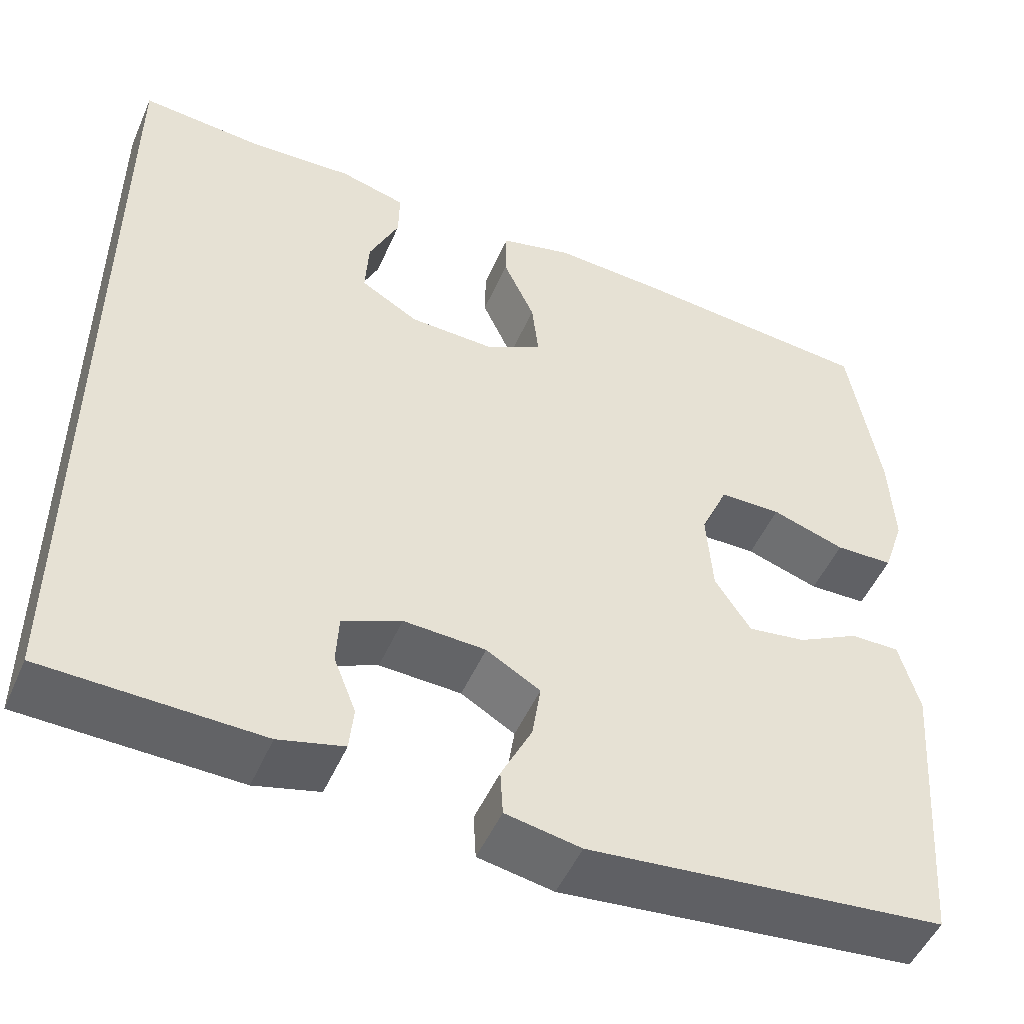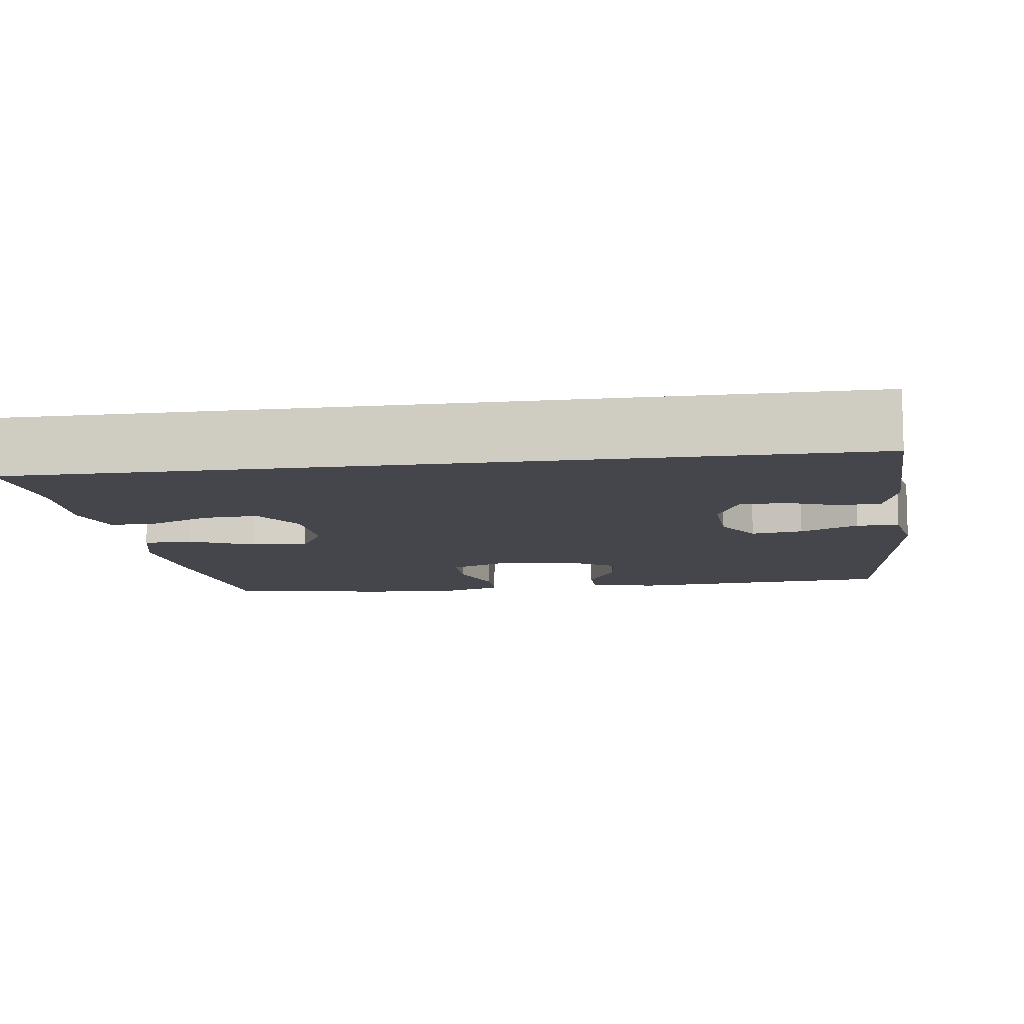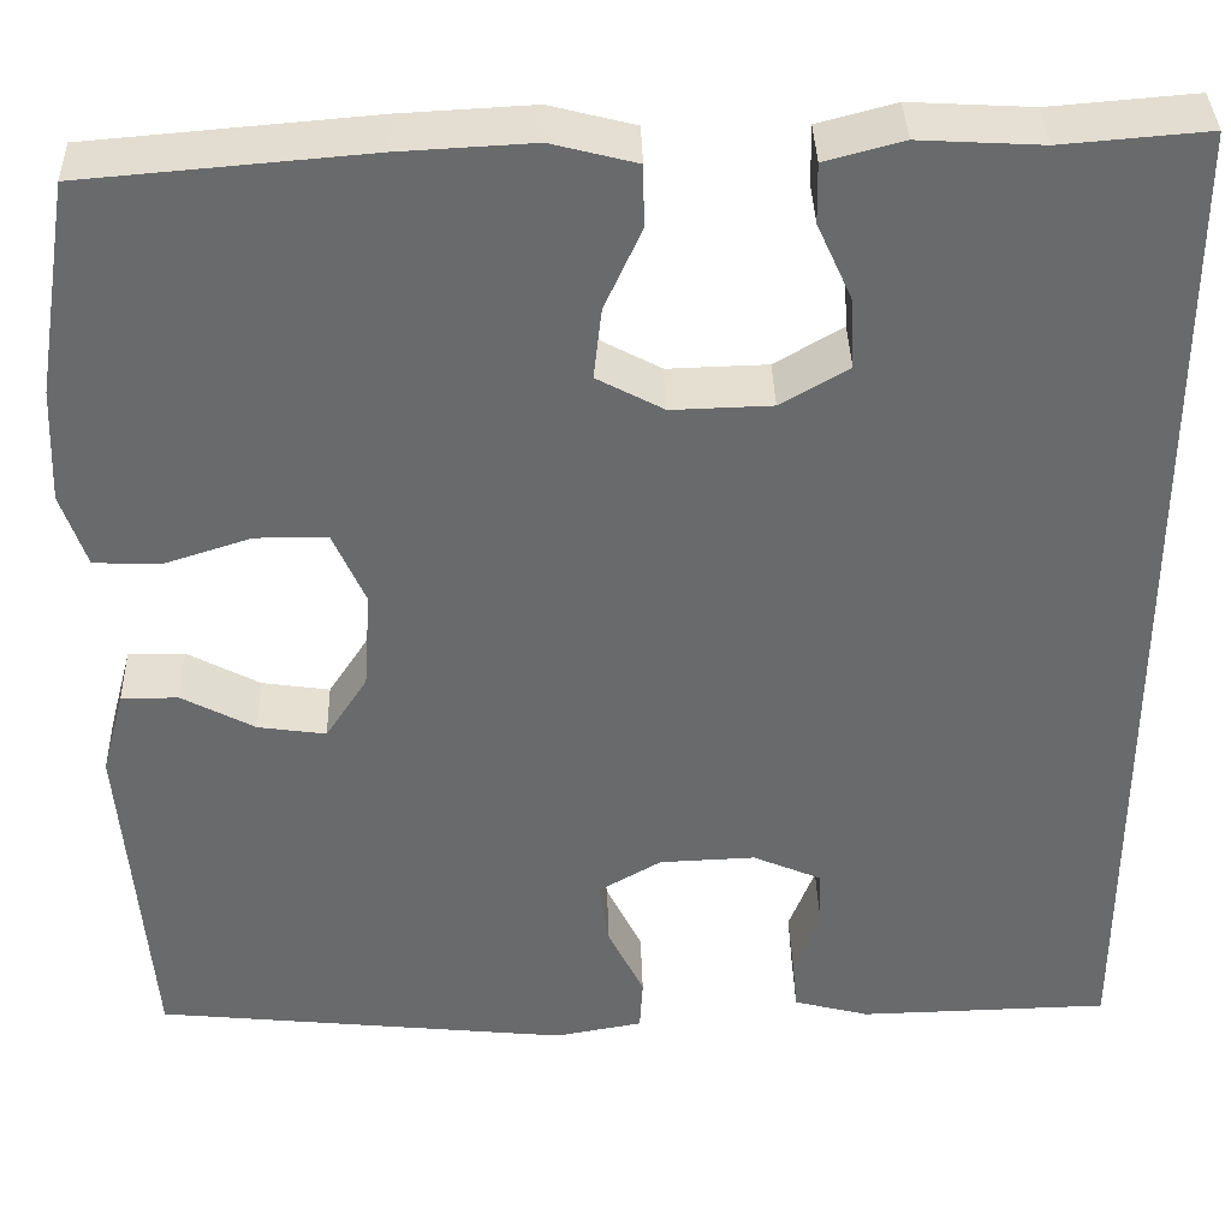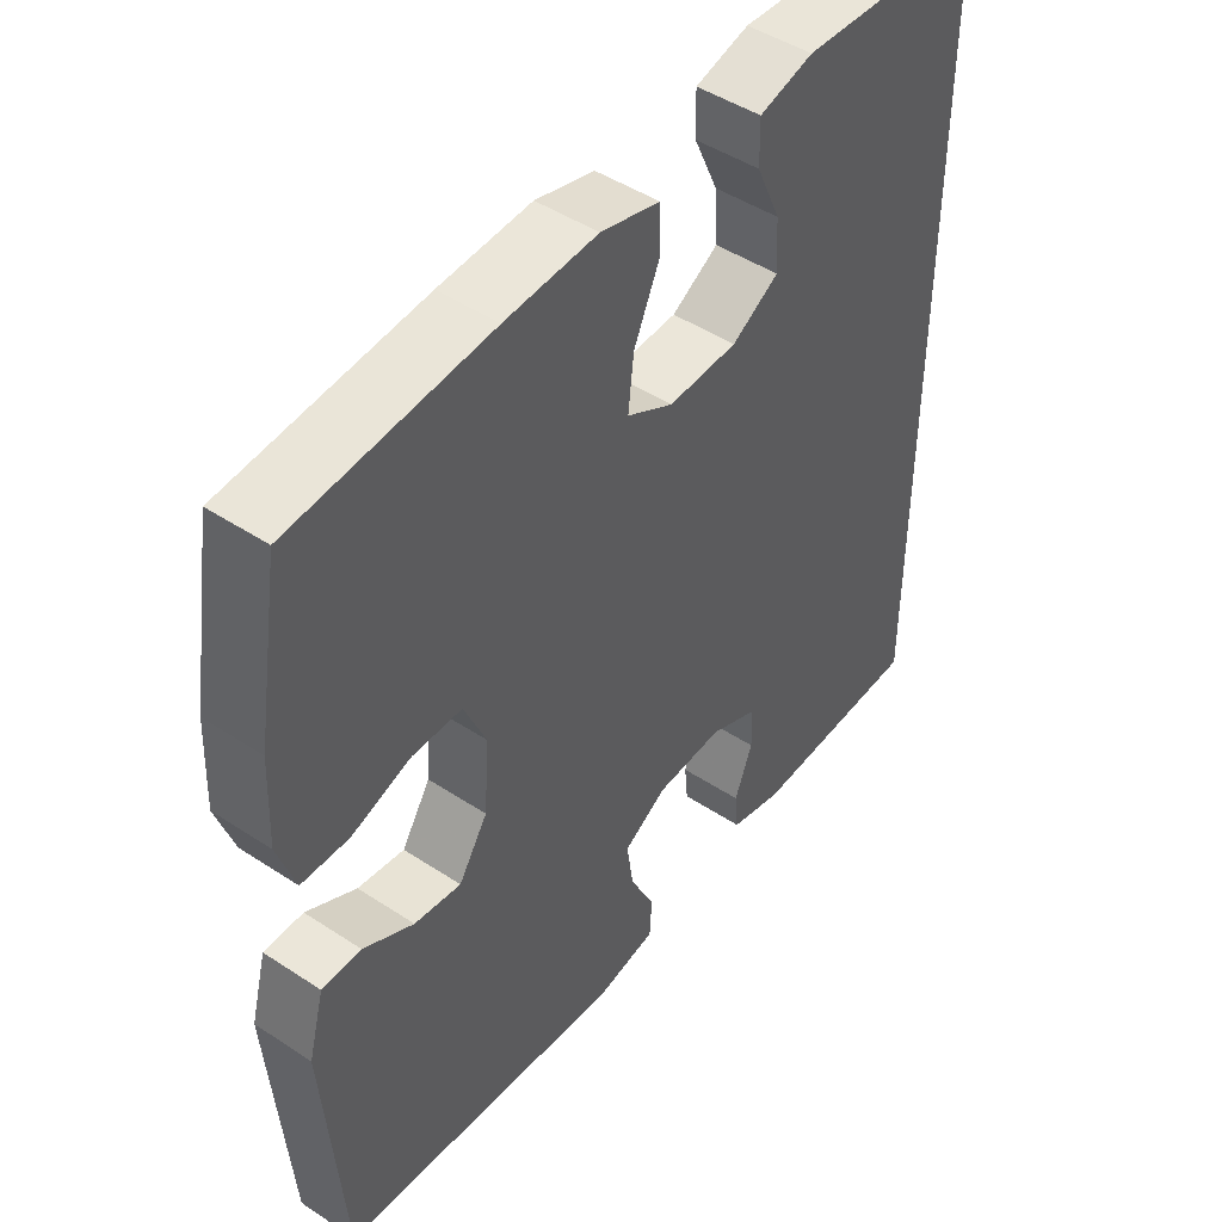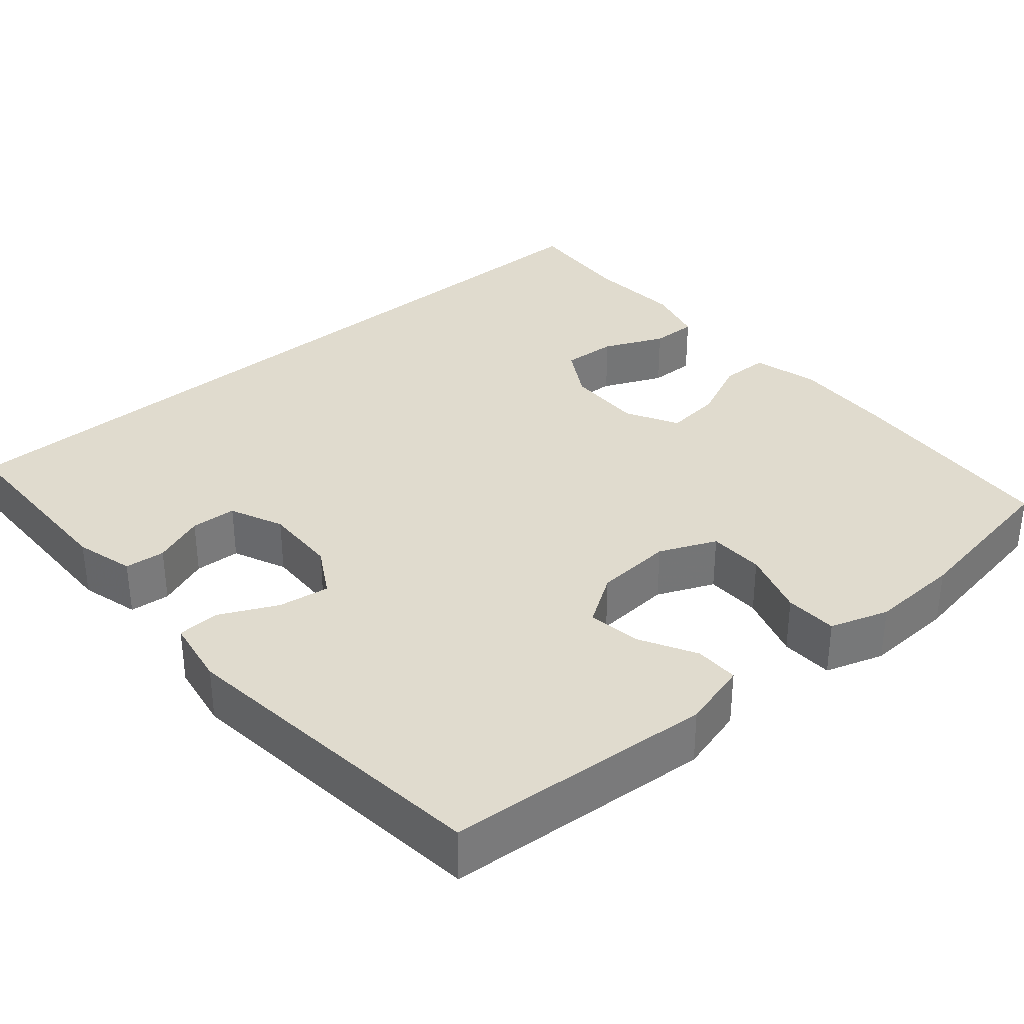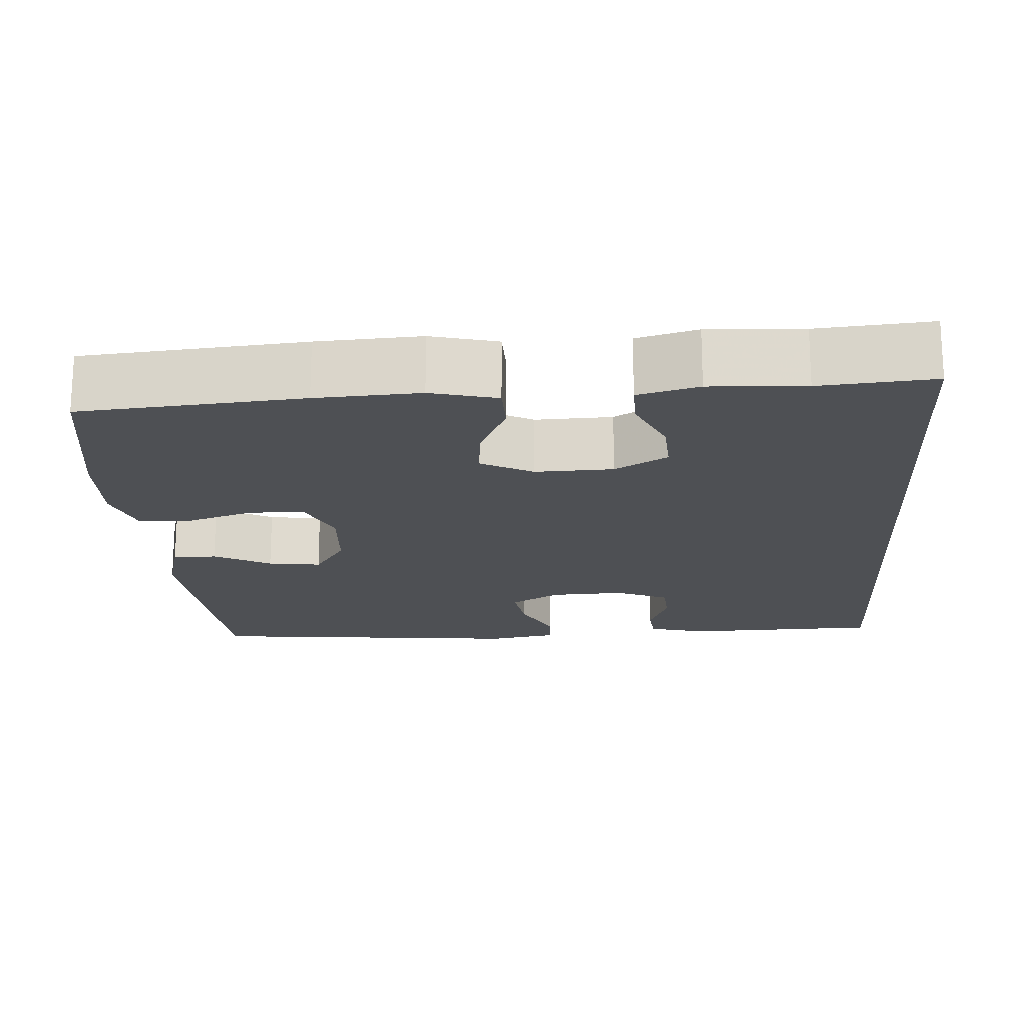
<metadata>
{"format":"obj","ext":"obj","renderer":"f3d","projection":"perspective","resolution":1024,"background":"white","views":[{"elev":-50.5,"azim":156.7,"up":"+Z"},{"elev":-10.0,"azim":98.1,"up":"+Y"},{"elev":37.2,"azim":-1.6,"up":"+Z"},{"elev":46.8,"azim":-53.2,"up":"+Z"},{"elev":33.7,"azim":-130.9,"up":"+Y"},{"elev":-18.5,"azim":3.9,"up":"+Y"}]}
</metadata>
<code>
v -0.5 0.07 0.5
v -0.215 0.07 0.524
v -0.082 0.07 0.531
v 0.003 0.07 0.509
v 0.004 0.07 0.446
v -0.033 0.07 0.364
v -0.041 0.07 0.292
v 0.026 0.07 0.256
v 0.126 0.07 0.259
v 0.194 0.07 0.299
v 0.19 0.07 0.37
v 0.155 0.07 0.448
v 0.154 0.07 0.508
v 0.232 0.07 0.529
v 0.354 0.07 0.522
v 0.5 0.07 0.534
v 0.5 0.07 -0.515
v 0.248 0.07 -0.521
v 0.172 0.07 -0.501
v 0.167 0.07 -0.449
v 0.193 0.07 -0.382
v 0.19 0.07 -0.323
v 0.121 0.07 -0.293
v 0.025 0.07 -0.297
v -0.038 0.07 -0.334
v -0.028 0.07 -0.4
v 0.008 0.07 -0.474
v 0.005 0.07 -0.528
v -0.083 0.07 -0.544
v -0.5 0.07 -0.5
v -0.527 0.07 -0.156
v -0.504 0.07 -0.07
v -0.447 0.07 -0.07
v -0.374 0.07 -0.109
v -0.306 0.07 -0.119
v -0.264 0.07 -0.054
v -0.257 0.07 0.046
v -0.289 0.07 0.119
v -0.361 0.07 0.12
v -0.447 0.07 0.092
v -0.515 0.07 0.094
v -0.54 0.07 0.169
v -0.535 0.07 0.285
v -0.5 0 0.5
v -0.215 0 0.524
v -0.082 0 0.531
v 0.003 0 0.509
v 0.004 0 0.446
v -0.033 0 0.364
v -0.041 0 0.292
v 0.026 0 0.256
v 0.126 0 0.259
v 0.194 0 0.299
v 0.19 0 0.37
v 0.155 0 0.448
v 0.154 0 0.508
v 0.232 0 0.529
v 0.354 0 0.522
v 0.5 0 0.534
v 0.5 0 -0.515
v 0.248 0 -0.521
v 0.172 0 -0.501
v 0.167 0 -0.449
v 0.193 0 -0.382
v 0.19 0 -0.323
v 0.121 0 -0.293
v 0.025 0 -0.297
v -0.038 0 -0.334
v -0.028 0 -0.4
v 0.008 0 -0.474
v 0.005 0 -0.528
v -0.083 0 -0.544
v -0.5 0 -0.5
v -0.527 0 -0.156
v -0.504 0 -0.07
v -0.447 0 -0.07
v -0.374 0 -0.109
v -0.306 0 -0.119
v -0.264 0 -0.054
v -0.257 0 0.046
v -0.289 0 0.119
v -0.361 0 0.12
v -0.447 0 0.092
v -0.515 0 0.094
v -0.54 0 0.169
v -0.535 0 0.285
f 4 5 6
f 3 4 6
f 2 3 6
f 1 2 6
f 43 1 6
f 42 43 6
f 41 42 6
f 40 41 6
f 39 40 6
f 38 39 6 7
f 37 38 7 8
f 36 37 8 9
f 35 36 9 10
f 32 33 34
f 31 32 34
f 30 31 34
f 29 30 34
f 28 29 34
f 27 28 34
f 26 27 34
f 25 26 34 35
f 24 25 35 10
f 19 20 21
f 18 19 21
f 17 18 21
f 17 21 22
f 16 17 22
f 15 16 22
f 13 14 15
f 12 13 15
f 11 12 15
f 10 11 15
f 23 24 10 15
f 15 22 23
f 49 48 47
f 49 47 46
f 49 46 45
f 49 45 44
f 49 44 86
f 49 86 85
f 49 85 84
f 49 84 83
f 49 83 82
f 50 49 82 81
f 51 50 81 80
f 52 51 80 79
f 53 52 79 78
f 77 76 75
f 77 75 74
f 77 74 73
f 77 73 72
f 77 72 71
f 77 71 70
f 77 70 69
f 78 77 69 68
f 53 78 68 67
f 64 63 62
f 64 62 61
f 64 61 60
f 65 64 60
f 65 60 59
f 65 59 58
f 58 57 56
f 58 56 55
f 58 55 54
f 58 54 53
f 58 53 67 66
f 66 65 58
f 1 44 45 2
f 2 45 46 3
f 3 46 47 4
f 4 47 48 5
f 5 48 49 6
f 6 49 50 7
f 7 50 51 8
f 8 51 52 9
f 9 52 53 10
f 10 53 54 11
f 11 54 55 12
f 12 55 56 13
f 13 56 57 14
f 14 57 58 15
f 15 58 59 16
f 16 59 60 17
f 17 60 61 18
f 18 61 62 19
f 19 62 63 20
f 20 63 64 21
f 21 64 65 22
f 22 65 66 23
f 23 66 67 24
f 24 67 68 25
f 25 68 69 26
f 26 69 70 27
f 27 70 71 28
f 28 71 72 29
f 29 72 73 30
f 30 73 74 31
f 31 74 75 32
f 32 75 76 33
f 33 76 77 34
f 34 77 78 35
f 35 78 79 36
f 36 79 80 37
f 37 80 81 38
f 38 81 82 39
f 39 82 83 40
f 40 83 84 41
f 41 84 85 42
f 42 85 86 43
f 43 86 44 1

</code>
